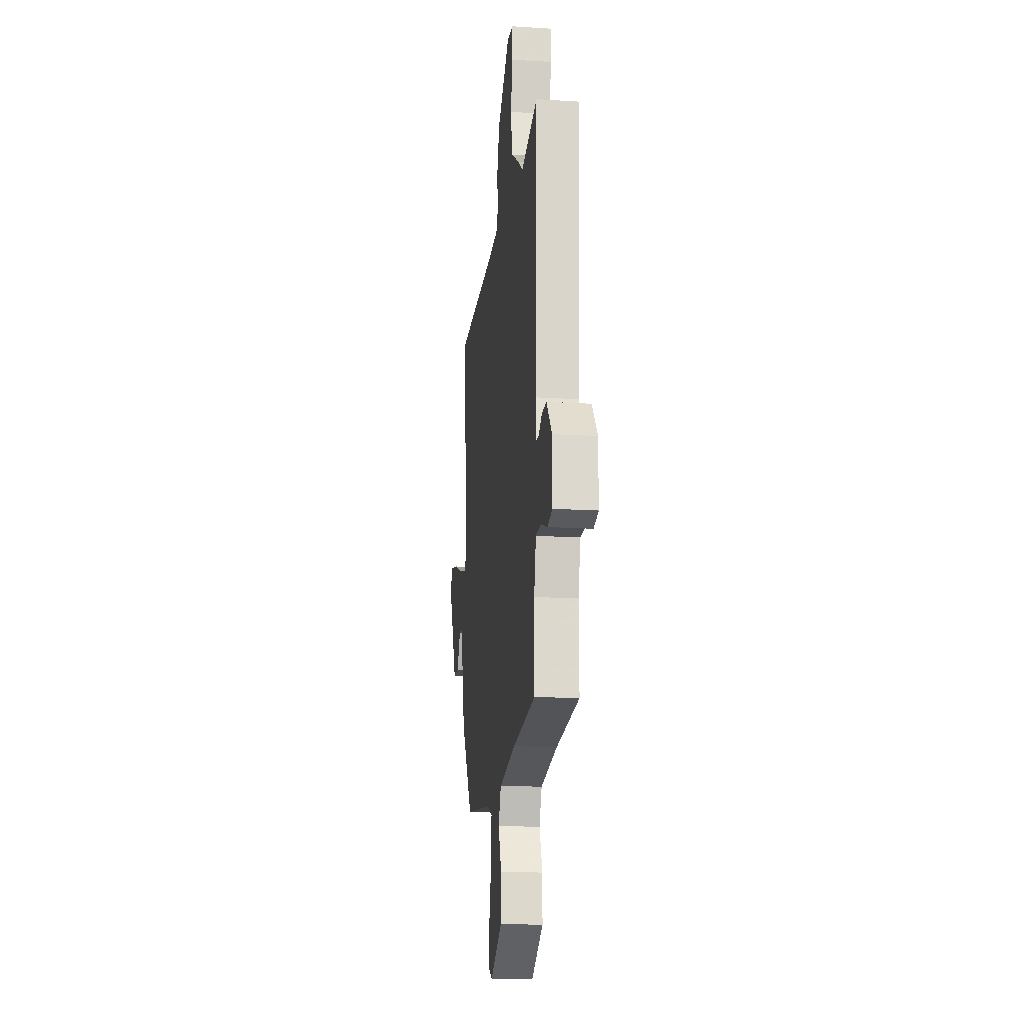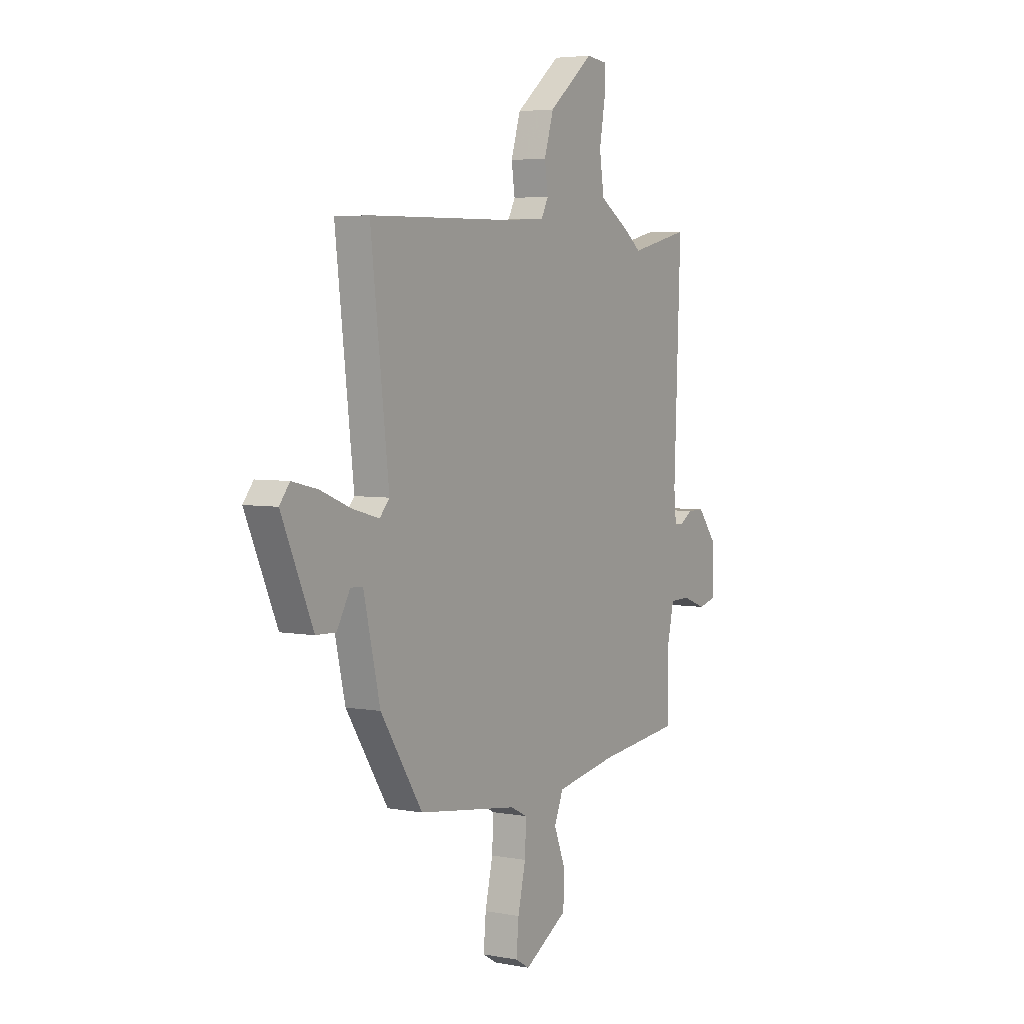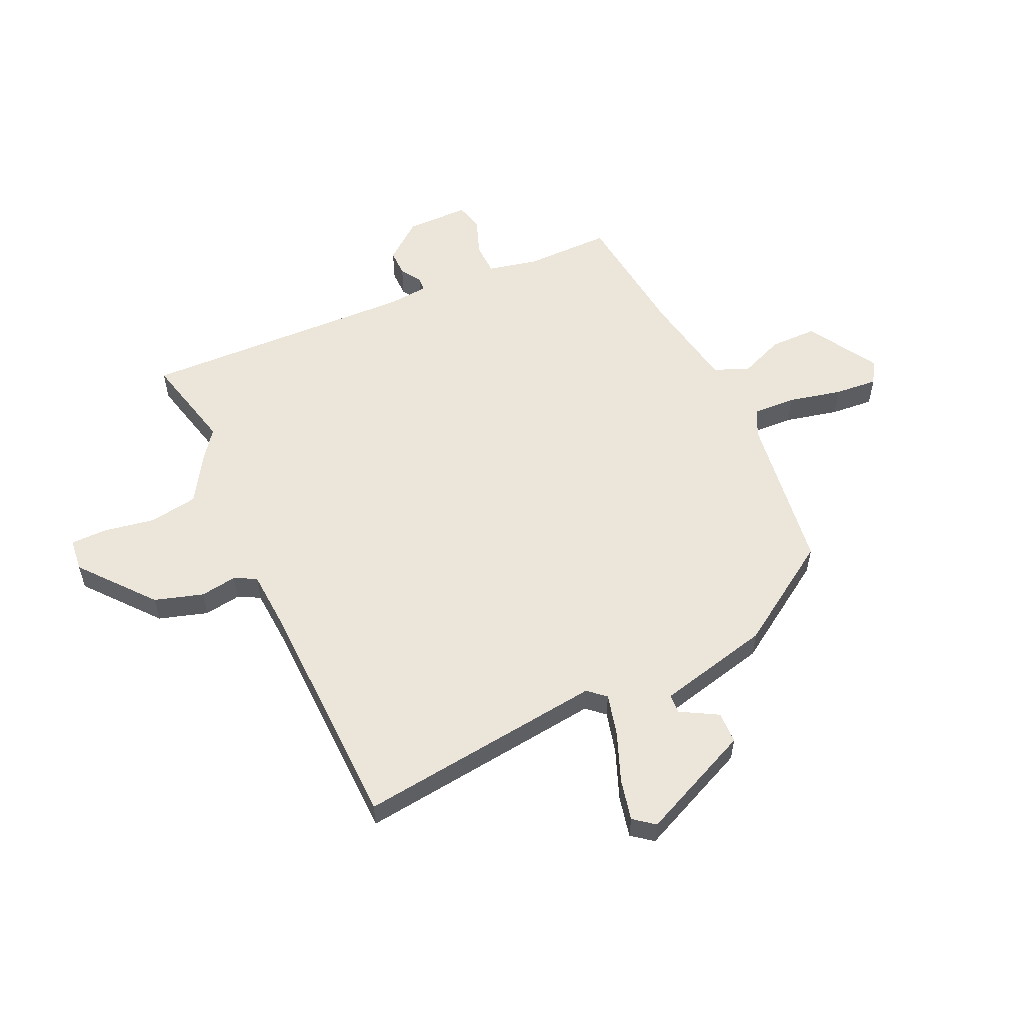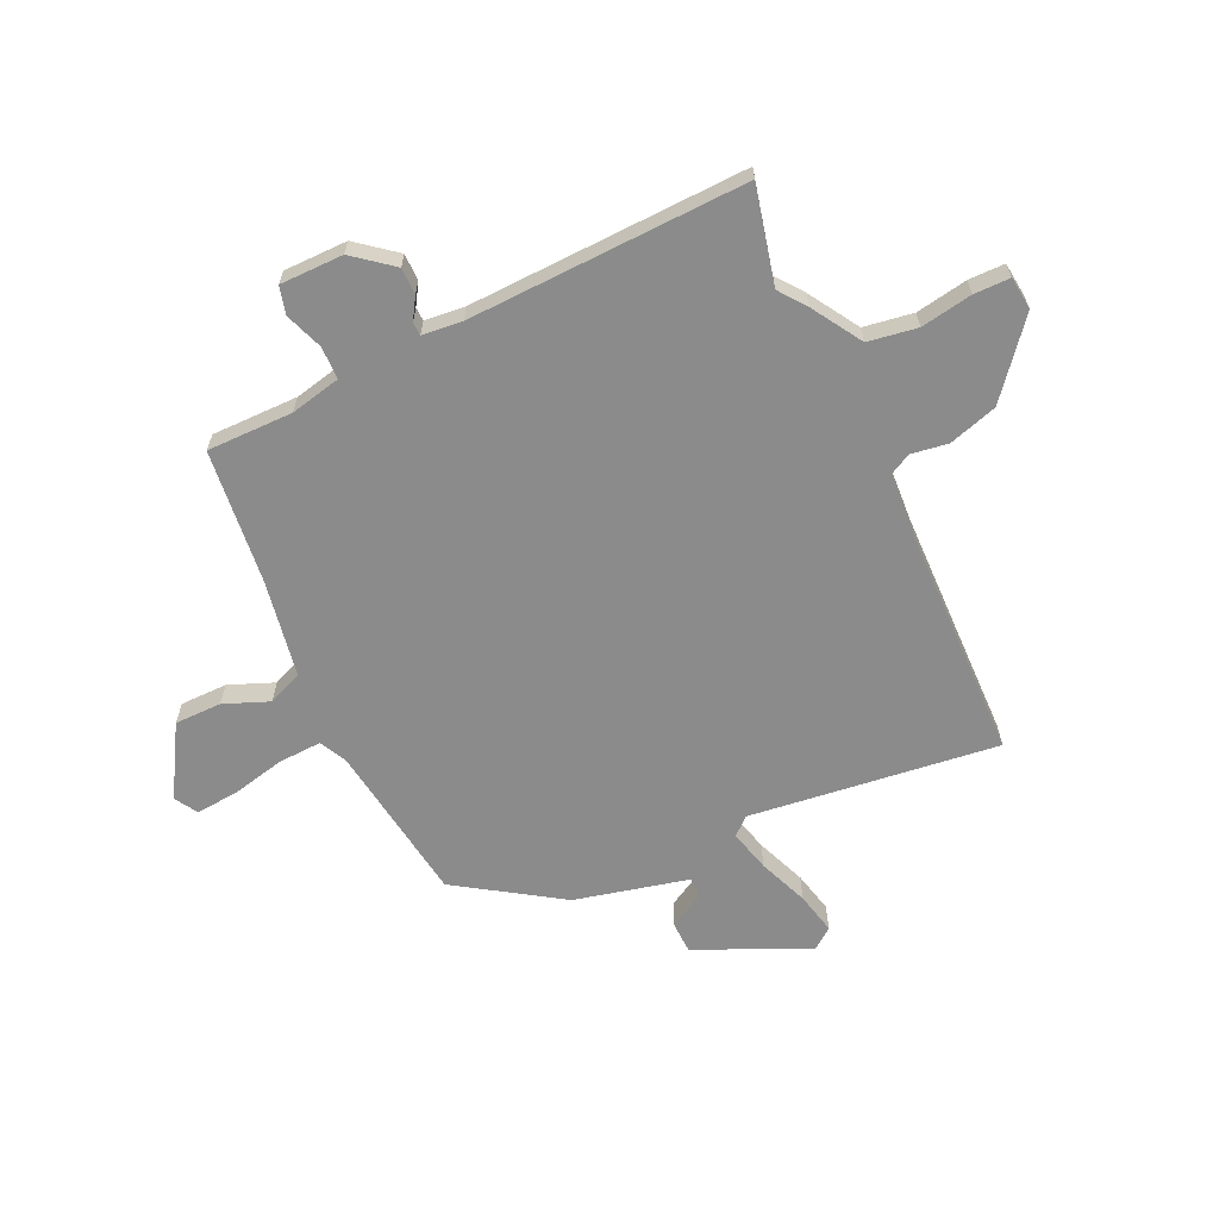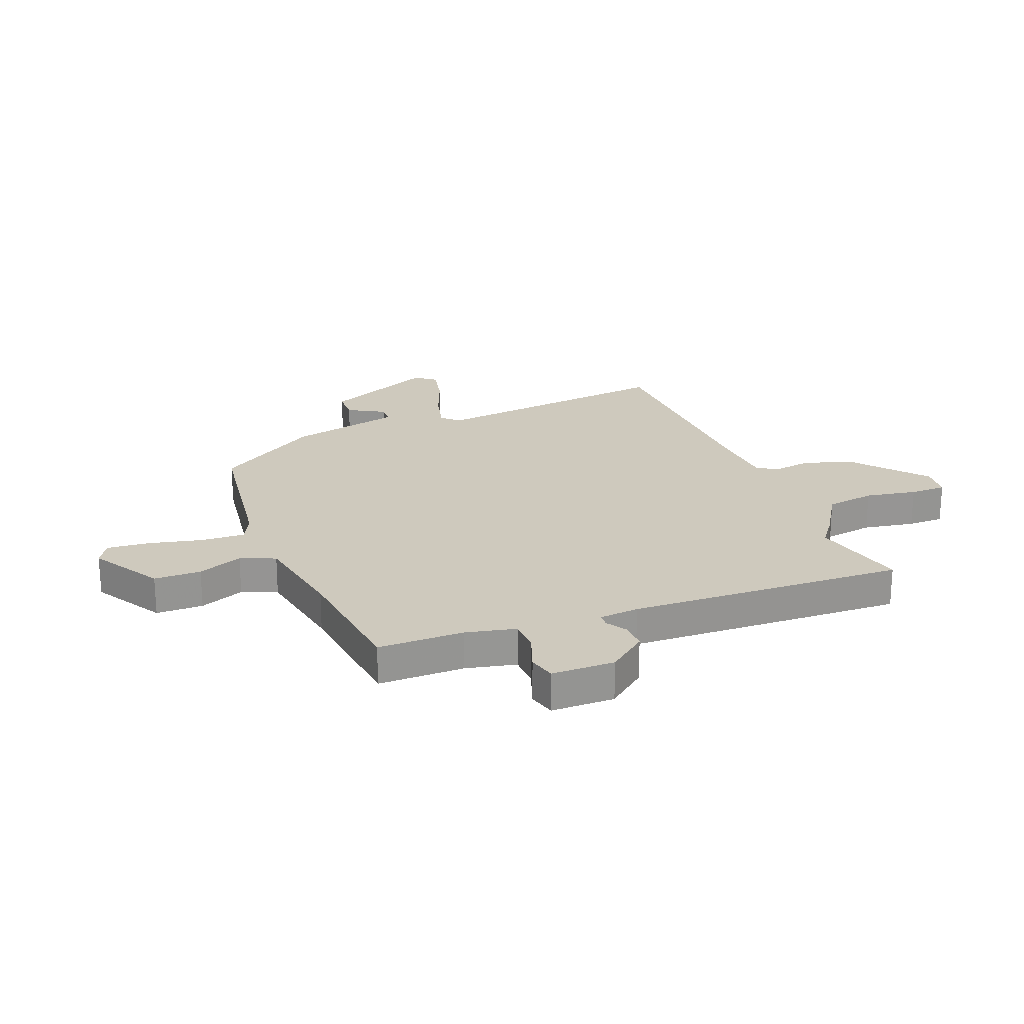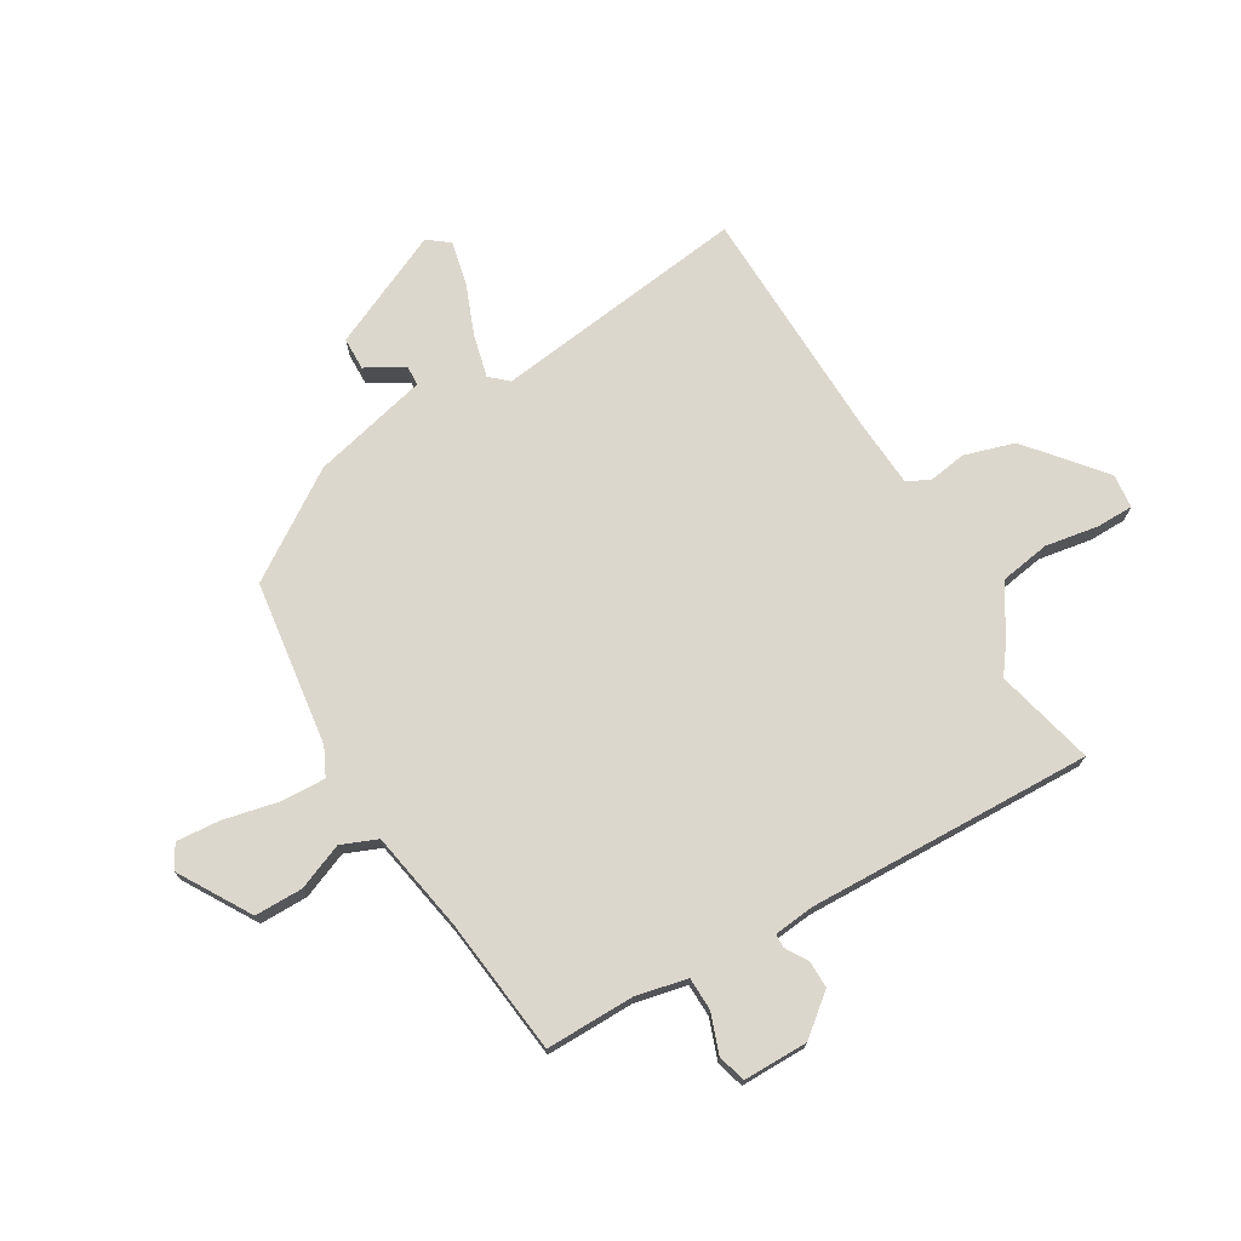
<metadata>
{"format":"obj","ext":"obj","renderer":"f3d","projection":"perspective","resolution":1024,"background":"white","views":[{"elev":-17.3,"azim":-97.2,"up":"+Z"},{"elev":4.5,"azim":120.9,"up":"+Z"},{"elev":56.0,"azim":65.0,"up":"+Y"},{"elev":-63.9,"azim":-65.3,"up":"+Y"},{"elev":22.7,"azim":-111.7,"up":"+Y"},{"elev":73.0,"azim":-121.1,"up":"+Y"}]}
</metadata>
<code>
v -0.552 0.07 0.512
v -0.373 0.07 0.47
v -0.323 0.07 0.508
v -0.232 0.07 0.565
v -0.218 0.07 0.656
v -0.235 0.07 0.751
v -0.235 0.07 0.818
v -0.174 0.07 0.825
v -0.04 0.07 0.716
v -0.012 0.07 0.626
v -0.022 0.07 0.558
v -0.001 0.07 0.518
v 0.12 0.07 0.511
v 0.55 0.07 0.503
v 0.496 0.07 0.044
v 0.525 0.07 0.012
v 0.602 0.07 0.032
v 0.694 0.07 0.069
v 0.771 0.07 0.087
v 0.801 0.07 0.049
v 0.708 0.07 -0.16
v 0.649 0.07 -0.162
v 0.61 0.07 -0.094
v 0.574 0.07 -0.096
v 0.525 0.07 -0.306
v 0.401 0.07 -0.497
v 0.104 0.07 -0.54
v 0.054 0.07 -0.565
v 0.058 0.07 -0.645
v 0.081 0.07 -0.744
v 0.088 0.07 -0.823
v 0.046 0.07 -0.848
v -0.084 0.07 -0.772
v -0.085 0.07 -0.685
v -0.052 0.07 -0.602
v -0.079 0.07 -0.538
v -0.26 0.07 -0.507
v -0.507 0.07 -0.481
v -0.507 0.07 -0.322
v -0.528 0.07 -0.229
v -0.588 0.07 -0.228
v -0.658 0.07 -0.254
v -0.709 0.07 -0.241
v -0.71 0.07 -0.124
v -0.653 0.07 -0.052
v -0.603 0.07 -0.052
v -0.564 0.07 -0.076
v -0.539 0.07 -0.075
v -0.532 0.07 -0.001
v -0.552 0 0.512
v -0.373 0 0.47
v -0.323 0 0.508
v -0.232 0 0.565
v -0.218 0 0.656
v -0.235 0 0.751
v -0.235 0 0.818
v -0.174 0 0.825
v -0.04 0 0.716
v -0.012 0 0.626
v -0.022 0 0.558
v -0.001 0 0.518
v 0.12 0 0.511
v 0.55 0 0.503
v 0.496 0 0.044
v 0.525 0 0.012
v 0.602 0 0.032
v 0.694 0 0.069
v 0.771 0 0.087
v 0.801 0 0.049
v 0.708 0 -0.16
v 0.649 0 -0.162
v 0.61 0 -0.094
v 0.574 0 -0.096
v 0.525 0 -0.306
v 0.401 0 -0.497
v 0.104 0 -0.54
v 0.054 0 -0.565
v 0.058 0 -0.645
v 0.081 0 -0.744
v 0.088 0 -0.823
v 0.046 0 -0.848
v -0.084 0 -0.772
v -0.085 0 -0.685
v -0.052 0 -0.602
v -0.079 0 -0.538
v -0.26 0 -0.507
v -0.507 0 -0.481
v -0.507 0 -0.322
v -0.528 0 -0.229
v -0.588 0 -0.228
v -0.658 0 -0.254
v -0.709 0 -0.241
v -0.71 0 -0.124
v -0.653 0 -0.052
v -0.603 0 -0.052
v -0.564 0 -0.076
v -0.539 0 -0.075
v -0.532 0 -0.001
f 44 45 46 47
f 44 47 48
f 41 42 43 44
f 40 41 44 48
f 39 40 48 49
f 37 38 39
f 36 37 39 49
f 32 33 34 35
f 30 31 32 35
f 29 30 35 36
f 28 29 36 49
f 24 25 26 27
f 24 27 28 49
f 20 21 22 23
f 17 18 19 20
f 16 17 20 23
f 15 16 23 24
f 13 14 15
f 12 13 15 24
f 8 9 10 11
f 8 11 12
f 5 6 7 8
f 4 5 8 12
f 2 3 4 12
f 24 49 1 2
f 2 12 24
f 96 95 94 93
f 97 96 93
f 93 92 91 90
f 97 93 90 89
f 98 97 89 88
f 88 87 86
f 98 88 86 85
f 84 83 82 81
f 84 81 80 79
f 85 84 79 78
f 98 85 78 77
f 76 75 74 73
f 98 77 76 73
f 72 71 70 69
f 69 68 67 66
f 72 69 66 65
f 73 72 65 64
f 64 63 62
f 73 64 62 61
f 60 59 58 57
f 61 60 57
f 57 56 55 54
f 61 57 54 53
f 61 53 52 51
f 51 50 98 73
f 73 61 51
f 1 50 51 2
f 2 51 52 3
f 3 52 53 4
f 4 53 54 5
f 5 54 55 6
f 6 55 56 7
f 7 56 57 8
f 8 57 58 9
f 9 58 59 10
f 10 59 60 11
f 11 60 61 12
f 12 61 62 13
f 13 62 63 14
f 14 63 64 15
f 15 64 65 16
f 16 65 66 17
f 17 66 67 18
f 18 67 68 19
f 19 68 69 20
f 20 69 70 21
f 21 70 71 22
f 22 71 72 23
f 23 72 73 24
f 24 73 74 25
f 25 74 75 26
f 26 75 76 27
f 27 76 77 28
f 28 77 78 29
f 29 78 79 30
f 30 79 80 31
f 31 80 81 32
f 32 81 82 33
f 33 82 83 34
f 34 83 84 35
f 35 84 85 36
f 36 85 86 37
f 37 86 87 38
f 38 87 88 39
f 39 88 89 40
f 40 89 90 41
f 41 90 91 42
f 42 91 92 43
f 43 92 93 44
f 44 93 94 45
f 45 94 95 46
f 46 95 96 47
f 47 96 97 48
f 48 97 98 49
f 49 98 50 1

</code>
